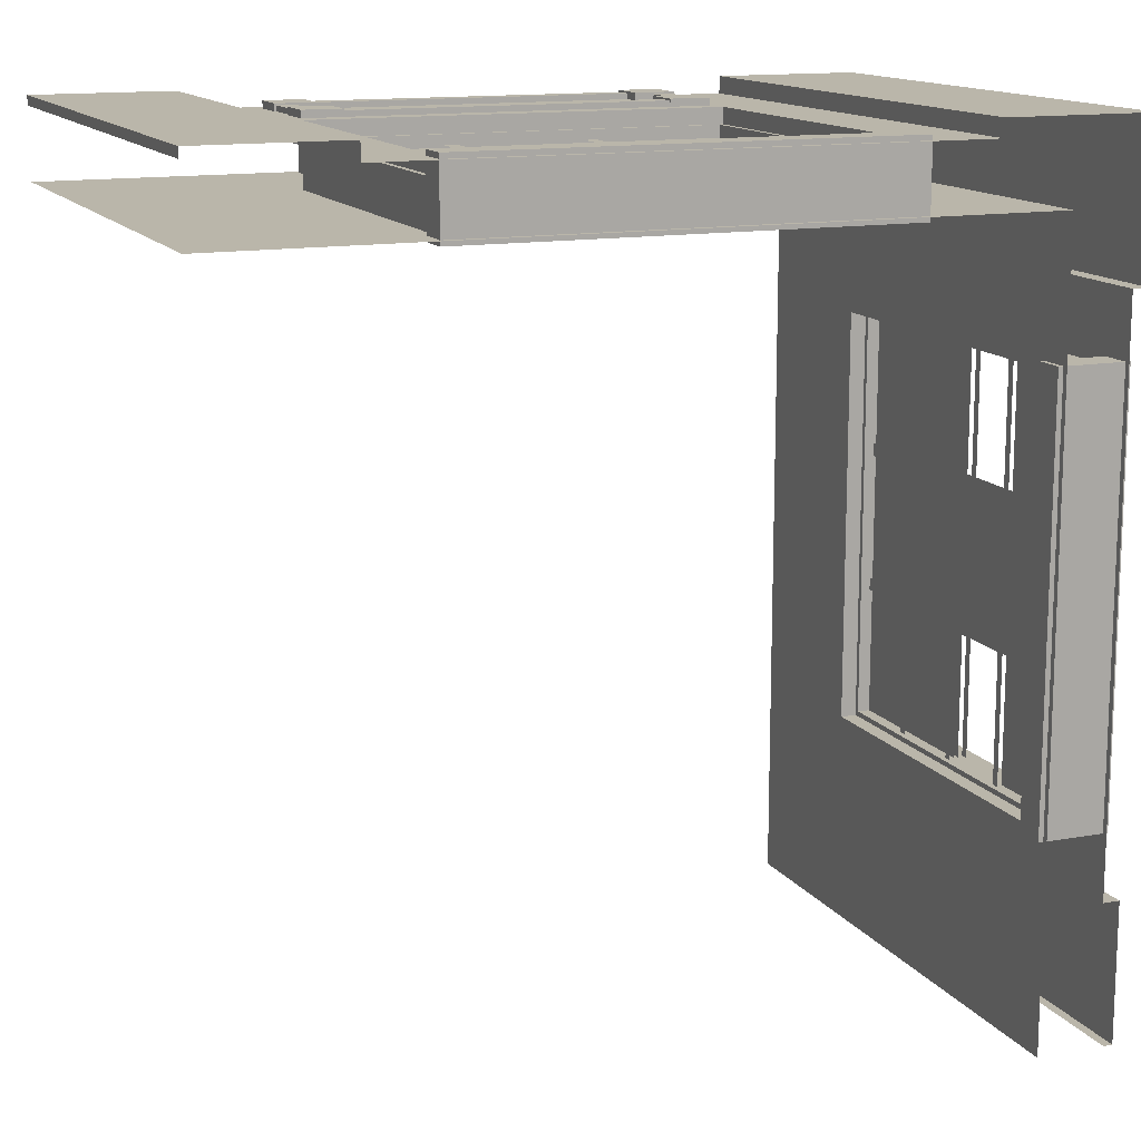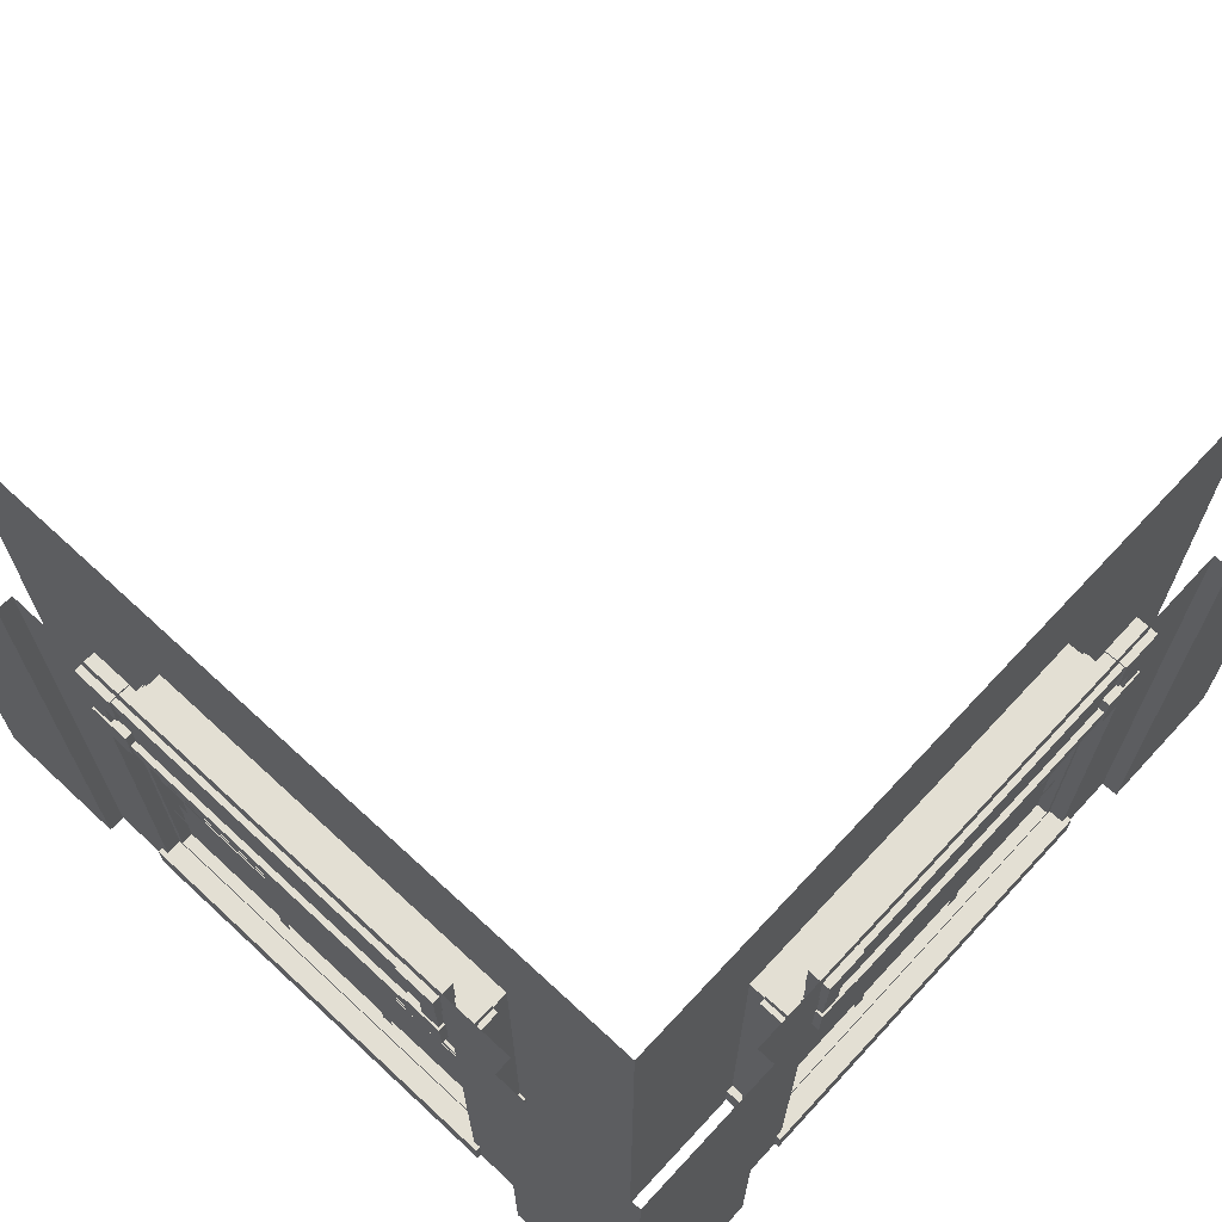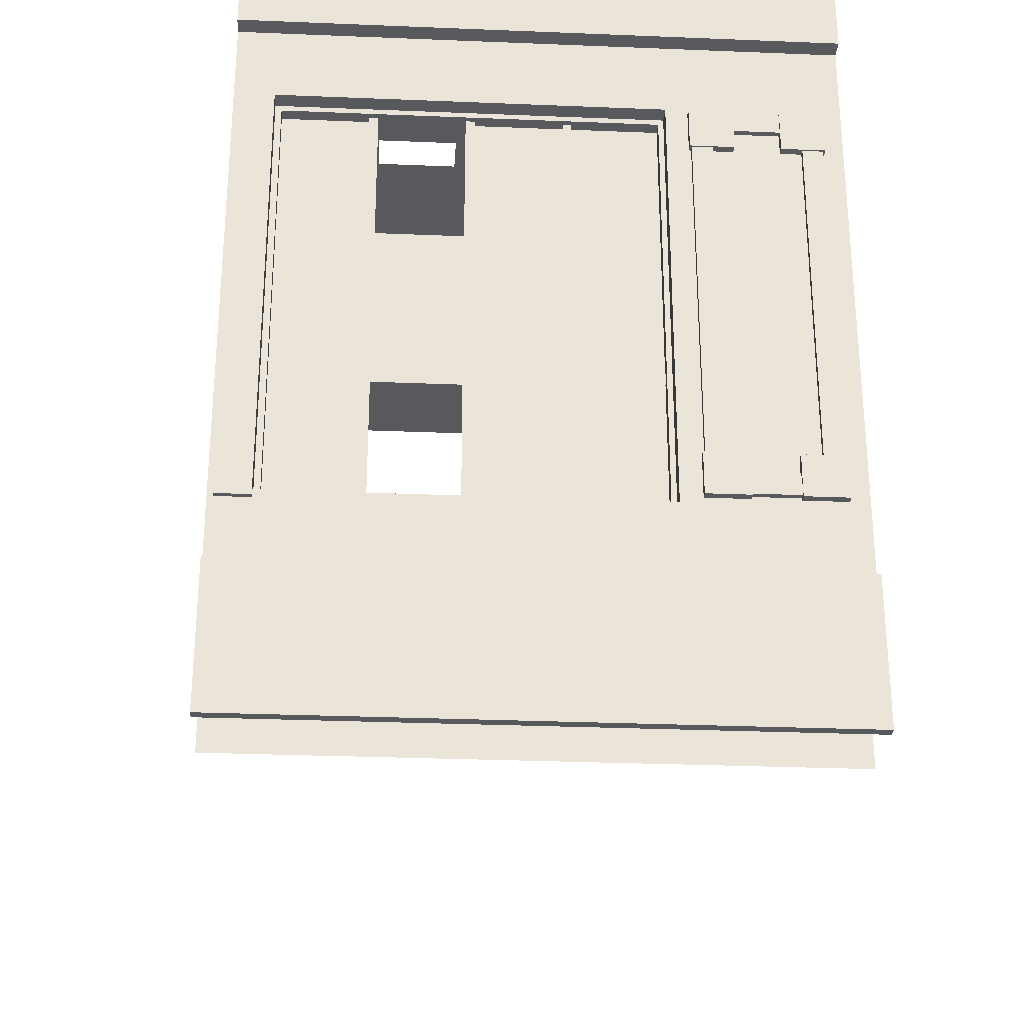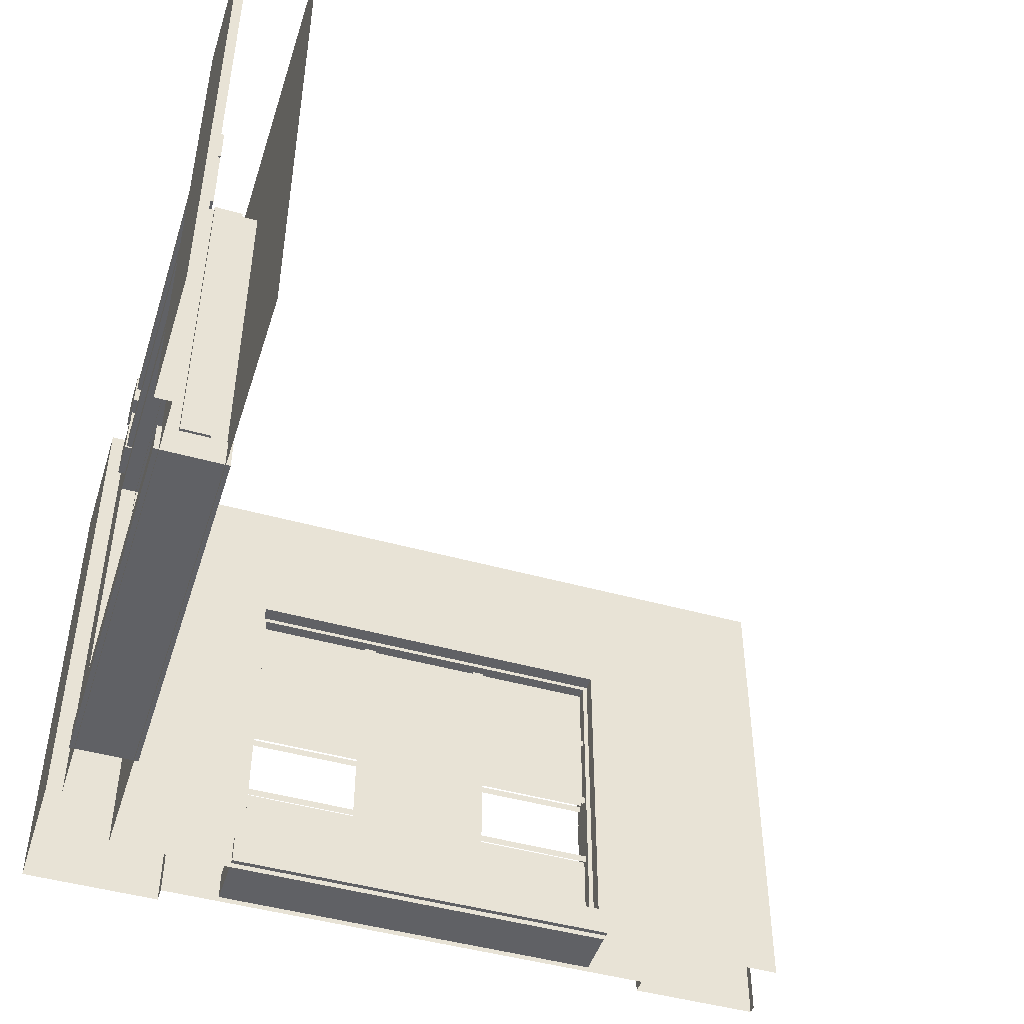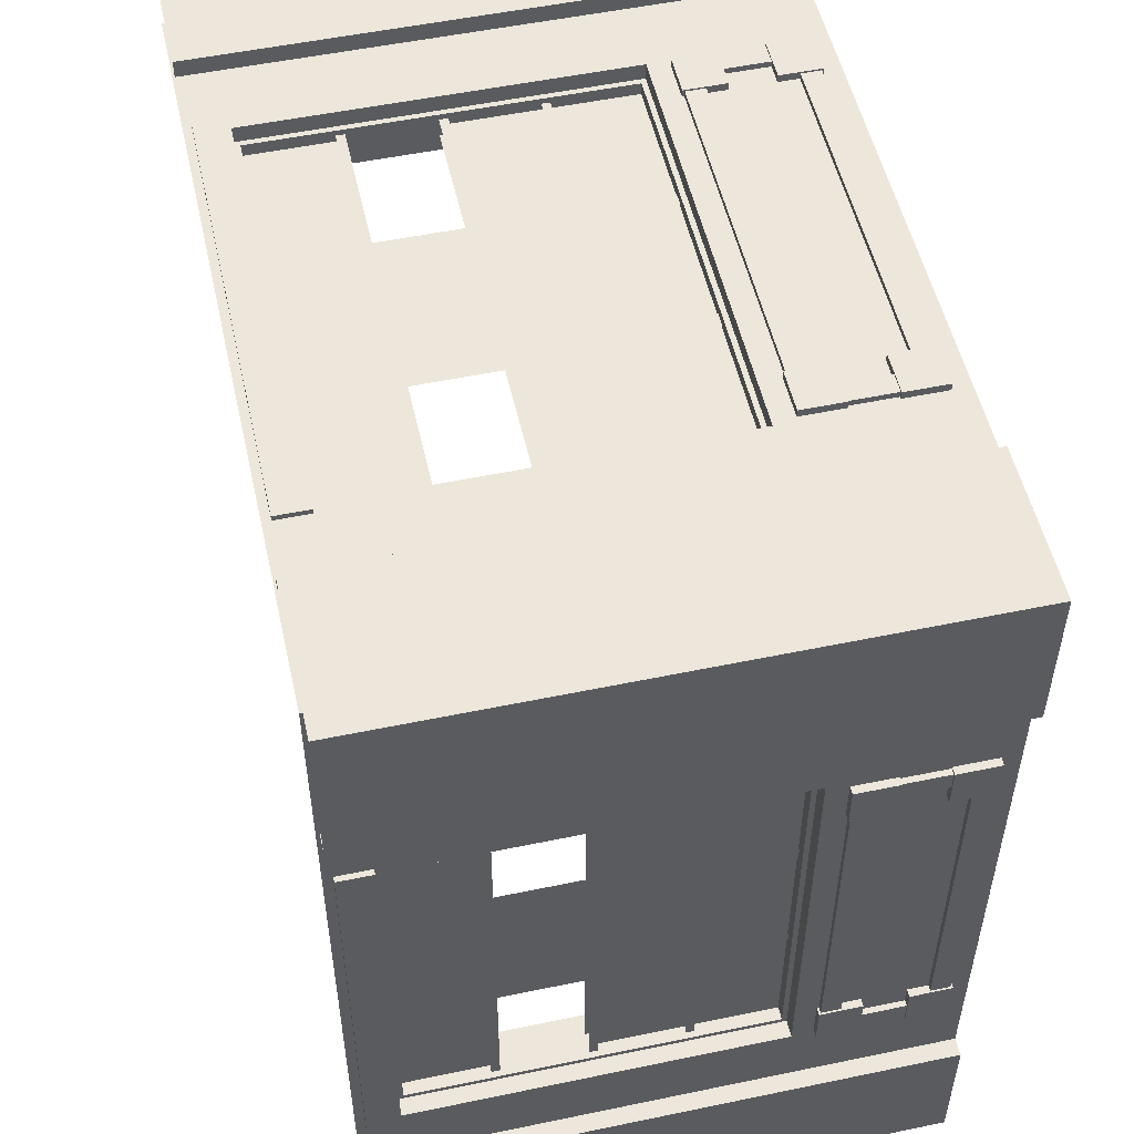
<metadata>
{"format":"obj","ext":"obj","renderer":"f3d","projection":"perspective","resolution":1024,"background":"white","views":[{"elev":13.8,"azim":-22.0,"up":"+Z"},{"elev":67.1,"azim":42.9,"up":"+Y"},{"elev":-29.0,"azim":86.5,"up":"+Z"},{"elev":-47.2,"azim":162.5,"up":"+Y"},{"elev":52.8,"azim":77.4,"up":"+Z"}]}
</metadata>
<code>
g default
v -156.3 299.5 -15.95
v -156.3 299.5 -1.386
v -156.3 385.8 -15.95
v -156.3 385.8 -1.386
v -442.9 385.8 -15.95
v -442.9 385.8 -1.386
v -442.9 299.5 -15.95
v -442.9 299.5 -1.386
v -429.3 313.1 -1.386
v -169.9 313.1 -1.386
v -429.3 372.2 -1.386
v -169.9 372.2 -1.386
v -429.3 313.1 -15.95
v -169.9 313.1 -15.95
v -169.9 372.2 -15.95
v -429.3 372.2 -15.95
v -444.4 358 -15.95
v -444.4 358 -0.1226
v -444.4 387.3 -15.95
v -444.4 387.3 -0.1226
v -415.2 387.3 -15.95
v -415.2 387.3 -0.1226
v -415.2 358 -15.95
v -415.2 358 -0.1226
v -154.8 358 -15.95
v -154.8 358 -0.1226
v -154.8 387.3 -15.95
v -154.8 387.3 -0.1226
v -184.1 387.3 -15.95
v -184.1 387.3 -0.1226
v -184.1 358 -15.95
v -184.1 358 -0.1226
v -444.4 327.3 -15.95
v -444.4 327.3 -0.1226
v -444.4 298.1 -15.95
v -444.4 298.1 -0.1226
v -415.2 298.1 -15.95
v -415.2 298.1 -0.1226
v -415.2 327.3 -15.95
v -415.2 327.3 -0.1226
v -154.8 327.3 -15.95
v -154.8 327.3 -0.1226
v -154.8 298.1 -15.95
v -154.8 298.1 -0.1226
v -184.1 298.1 -15.95
v -184.1 298.1 -0.1226
v -184.1 327.3 -15.95
v -184.1 327.3 -0.1226
v -50 0 -50
v -50 400 -50
v -600 400 -50
v -600 0 -50
v -151.3 283.5 -5.503
v -448 283.5 -5.503
v -151.3 18.22 -5.503
v -448 18.22 -5.503
v -151.3 283.5 -50
v -448 283.5 -50
v -151.3 18.22 -50
v -448 18.22 -50
v -154.9 88.81 -34.3
v -154.9 88.81 -21.2
v -154.9 94.7 -34.3
v -154.9 94.7 -21.2
v -444.3 94.7 -34.3
v -444.3 94.7 -21.2
v -444.3 88.81 -34.3
v -444.3 88.81 -21.2
v -151.3 280 -38.38
v -151.3 280 -17.12
v -151.3 287.3 -38.38
v -151.3 287.3 -17.12
v -448 287.3 -38.38
v -448 287.3 -17.12
v -448 280 -38.38
v -448 280 -17.12
v -151.3 23.71 -38.38
v -151.3 23.71 -17.12
v -151.3 31.04 -38.38
v -151.3 31.04 -17.12
v -448 31.04 -38.38
v -448 31.04 -17.12
v -448 23.71 -38.38
v -448 23.71 -17.12
v -147.6 280 -38.38
v -147.6 280 -17.12
v -154.9 280 -38.38
v -154.9 280 -17.12
v -154.9 31.04 -38.38
v -154.9 31.04 -17.12
v -147.6 31.04 -38.38
v -147.6 31.04 -17.12
v -444.3 280 -38.38
v -444.3 280 -17.12
v -451.6 280 -38.38
v -451.6 280 -17.12
v -451.6 31.04 -38.38
v -451.6 31.04 -17.12
v -444.3 31.04 -38.38
v -444.3 31.04 -17.12
v -245.6 280 -31.41
v -245.6 280 -24.09
v -254.8 280 -31.41
v -254.8 280 -24.09
v -254.8 31.04 -31.41
v -254.8 31.04 -24.09
v -245.6 31.04 -31.41
v -245.6 31.04 -24.09
v -344.5 280 -31.41
v -344.5 280 -24.09
v -353.7 280 -31.41
v -353.7 280 -24.09
v -353.7 31.04 -31.41
v -353.7 31.04 -24.09
v -344.5 31.04 -31.41
v -344.5 31.04 -24.09
v -154.9 152.8 -34.3
v -154.9 152.8 -21.2
v -154.9 158.7 -34.3
v -154.9 158.7 -21.2
v -444.3 158.7 -34.3
v -444.3 158.7 -21.2
v -444.3 152.8 -34.3
v -444.3 152.8 -21.2
v -154.9 216.7 -34.3
v -154.9 216.7 -21.2
v -154.9 222.6 -34.3
v -154.9 222.6 -21.2
v -444.3 222.6 -34.3
v -444.3 222.6 -21.2
v -444.3 216.7 -34.3
v -444.3 216.7 -21.2
v -153.7 29.93 -29.26
v -153.7 29.93 -25.94
v -153.7 281.1 -29.26
v -153.7 281.1 -25.94
v -445.6 281.1 -29.26
v -445.6 281.1 -25.94
v -445.6 29.93 -29.26
v -445.6 29.93 -25.94
v -153.7 156.3 -29.26
v -153.7 156.3 -25.94
v -445.6 156 -29.26
v -445.6 156 -25.94
v -249 156.2 -25.94
v -249 156.2 -29.26
v -350 156.1 -29.26
v -350 156.1 -25.94
v -153.7 92.3 -29.26
v -153.7 92.3 -25.94
v -248.9 92.21 -25.94
v -248.9 92.21 -29.26
v -350 92.12 -29.26
v -350 92.12 -25.94
v -445.6 92.03 -29.26
v -445.6 92.03 -25.94
v -145.9 4.138 -53.61
v -145.9 4.138 -1.891
v -145.9 26.86 -53.61
v -145.9 26.86 -1.891
v -453.4 4.138 -1.891
v -453.4 26.86 -1.891
v -453.4 26.86 -53.61
v -453.4 4.138 -53.61
v -100 0 -5.503
v -100 400 -5.503
v -499.6 0 -5.503
v -499.6 400 -5.503
v -499.6 400 6.812
v -499.6 0 6.812
v -600 400 6.812
v -600 0 6.812
v -600 0 2e-06
v -600 400 2e-06
v -100 400 6.812
v -100 0 6.812
v 6.812 400 6.812
v 6.812 0 6.812
v -448 18.22 -27.75
v -448 283.5 -27.75
v -151.3 283.5 -27.75
v -151.3 18.22 -27.75
v -15.95 299.5 -156.3
v -1.386 299.5 -156.3
v -15.95 385.8 -156.3
v -1.386 385.8 -156.3
v -15.95 385.8 -442.9
v -1.386 385.8 -442.9
v -15.95 299.5 -442.9
v -1.386 299.5 -442.9
v -1.386 313.1 -429.3
v -1.386 313.1 -169.9
v -1.386 372.2 -429.3
v -1.386 372.2 -169.9
v -15.95 313.1 -429.3
v -15.95 313.1 -169.9
v -15.95 372.2 -169.9
v -15.95 372.2 -429.3
v -15.95 358 -444.4
v -0.1226 358 -444.4
v -15.95 387.3 -444.4
v -0.1226 387.3 -444.4
v -15.95 387.3 -415.2
v -0.1226 387.3 -415.2
v -15.95 358 -415.2
v -0.1226 358 -415.2
v -15.95 358 -154.8
v -0.1226 358 -154.8
v -15.95 387.3 -154.8
v -0.1226 387.3 -154.8
v -15.95 387.3 -184.1
v -0.1226 387.3 -184.1
v -15.95 358 -184.1
v -0.1226 358 -184.1
v -15.95 327.3 -444.4
v -0.1226 327.3 -444.4
v -15.95 298.1 -444.4
v -0.1226 298.1 -444.4
v -15.95 298.1 -415.2
v -0.1226 298.1 -415.2
v -15.95 327.3 -415.2
v -0.1226 327.3 -415.2
v -15.95 327.3 -154.8
v -0.1226 327.3 -154.8
v -15.95 298.1 -154.8
v -0.1226 298.1 -154.8
v -15.95 298.1 -184.1
v -0.1226 298.1 -184.1
v -15.95 327.3 -184.1
v -0.1226 327.3 -184.1
v -50 400 -600
v -50 0 -600
v -5.503 283.5 -151.3
v -5.503 283.5 -448
v -5.503 18.22 -151.3
v -5.503 18.22 -448
v -50 283.5 -151.3
v -50 283.5 -448
v -50 18.22 -151.3
v -50 18.22 -448
v -34.3 88.81 -154.9
v -21.2 88.81 -154.9
v -34.3 94.7 -154.9
v -21.2 94.7 -154.9
v -34.3 94.7 -444.3
v -21.2 94.7 -444.3
v -34.3 88.81 -444.3
v -21.2 88.81 -444.3
v -38.38 280 -151.3
v -17.12 280 -151.3
v -38.38 287.3 -151.3
v -17.12 287.3 -151.3
v -38.38 287.3 -448
v -17.12 287.3 -448
v -38.38 280 -448
v -17.12 280 -448
v -38.38 23.71 -151.3
v -17.12 23.71 -151.3
v -38.38 31.04 -151.3
v -17.12 31.04 -151.3
v -38.38 31.04 -448
v -17.12 31.04 -448
v -38.38 23.71 -448
v -17.12 23.71 -448
v -38.38 280 -147.6
v -17.12 280 -147.6
v -38.38 280 -154.9
v -17.12 280 -154.9
v -38.38 31.04 -154.9
v -17.12 31.04 -154.9
v -38.38 31.04 -147.6
v -17.12 31.04 -147.6
v -38.38 280 -444.3
v -17.12 280 -444.3
v -38.38 280 -451.6
v -17.12 280 -451.6
v -38.38 31.04 -451.6
v -17.12 31.04 -451.6
v -38.38 31.04 -444.3
v -17.12 31.04 -444.3
v -31.41 280 -245.6
v -24.09 280 -245.6
v -31.41 280 -254.8
v -24.09 280 -254.8
v -31.41 31.04 -254.8
v -24.09 31.04 -254.8
v -31.41 31.04 -245.6
v -24.09 31.04 -245.6
v -31.41 280 -344.5
v -24.09 280 -344.5
v -31.41 280 -353.7
v -24.09 280 -353.7
v -31.41 31.04 -353.7
v -24.09 31.04 -353.7
v -31.41 31.04 -344.5
v -24.09 31.04 -344.5
v -34.3 152.8 -154.9
v -21.2 152.8 -154.9
v -34.3 158.7 -154.9
v -21.2 158.7 -154.9
v -34.3 158.7 -444.3
v -21.2 158.7 -444.3
v -34.3 152.8 -444.3
v -21.2 152.8 -444.3
v -34.3 216.7 -154.9
v -21.2 216.7 -154.9
v -34.3 222.6 -154.9
v -21.2 222.6 -154.9
v -34.3 222.6 -444.3
v -21.2 222.6 -444.3
v -34.3 216.7 -444.3
v -21.2 216.7 -444.3
v -29.26 29.93 -153.7
v -25.94 29.93 -153.7
v -29.26 281.1 -153.7
v -25.94 281.1 -153.7
v -29.26 281.1 -445.6
v -25.94 281.1 -445.6
v -29.26 29.93 -445.6
v -25.94 29.93 -445.6
v -29.26 156.3 -153.7
v -25.94 156.3 -153.7
v -29.26 156 -445.6
v -25.94 156 -445.6
v -25.94 156.2 -249
v -29.26 156.2 -249
v -29.26 156.1 -350
v -25.94 156.1 -350
v -29.26 92.3 -153.7
v -25.94 92.3 -153.7
v -25.94 92.21 -248.9
v -29.26 92.21 -248.9
v -29.26 92.12 -350
v -25.94 92.12 -350
v -29.26 92.03 -445.6
v -25.94 92.03 -445.6
v -53.61 4.138 -145.9
v -1.891 4.138 -145.9
v -53.61 26.86 -145.9
v -1.891 26.86 -145.9
v -1.891 4.138 -453.4
v -1.891 26.86 -453.4
v -53.61 26.86 -453.4
v -53.61 4.138 -453.4
v -5.503 0 -100
v -5.503 400 -100
v -5.503 0 -499.6
v -5.503 400 -499.6
v 6.812 400 -499.6
v 6.812 0 -499.6
v 6.812 400 -600
v 6.812 0 -600
v 2e-06 0 -600
v 2e-06 400 -600
v 6.812 400 -100
v 6.812 0 -100
v -27.75 18.22 -448
v -27.75 283.5 -448
v -27.75 283.5 -151.3
v -27.75 18.22 -151.3
g BuildingB_MidTop_Corner_VarA_LOD2 BuildingB_MidTop_Corner_VarA_mdl
f 1 3 4 2
f 3 5 6 4
f 5 7 8 6
f 7 1 2 8
f 2 10 9 8
f 8 9 11 6
f 6 11 12 4
f 4 12 10 2
f 9 13 16 11
f 10 14 13 9
f 12 15 14 10
f 11 16 15 12
f 17 23 24 18
f 22 21 19 20
f 18 20 19 17
f 18 24 22 20
f 23 21 22 24
f 28 26 25 27
f 28 27 29 30
f 29 31 32 30
f 31 25 26 32
f 30 32 26 28
f 33 34 40 39
f 38 36 35 37
f 34 33 35 36
f 40 34 36 38
f 39 40 38 37
f 44 43 41 42
f 44 46 45 43
f 45 46 48 47
f 47 48 42 41
f 46 44 42 48
f 54 53 166 168
f 52 60 59 49
f 56 167 165 55
f 58 51 50 57
f 59 57 50 49
f 58 60 52 51
f 181 57 59 182
f 58 180 179 60
f 57 181 180 58
f 62 64 66 68
f 67 65 63 61
f 69 71 72 70
f 71 73 74 72
f 73 75 76 74
f 75 69 70 76
f 70 72 74 76
f 75 73 71 69
f 77 79 80 78
f 79 81 82 80
f 81 83 84 82
f 83 77 78 84
f 78 80 82 84
f 83 81 79 77
f 85 87 88 86
f 87 89 90 88
f 89 91 92 90
f 91 85 86 92
f 86 88 90 92
f 91 89 87 85
f 93 95 96 94
f 95 97 98 96
f 97 99 100 98
f 99 93 94 100
f 94 96 98 100
f 99 97 95 93
f 102 104 106 108
f 107 105 103 101
f 110 112 114 116
f 115 113 111 109
f 118 120 122 124
f 123 121 119 117
f 126 128 130 132
f 131 129 127 125
f 134 150 151
f 139 155 153
f 136 138 148 145
f 135 141 146
f 137 135 146 147
f 138 144 148
f 142 136 145
f 143 137 147
f 148 154 151 145
f 146 152 153 147
f 154 140 134 151
f 149 133 152
f 152 133 139 153
f 156 140 154
f 157 159 160 158
f 158 161 164 157
f 159 163 162 160
f 160 162 161 158
f 163 159 157 164
f 164 161 162 163
f 172 170 169 171
f 168 169 170 167
f 174 173 172 171
f 165 176 175 166
f 177 175 176 178
f 55 165 166 53
f 168 167 56 54
f 180 54 56 179
f 181 53 54 180
f 55 53 181 182
f 183 184 186 185
f 185 186 188 187
f 187 188 190 189
f 189 190 184 183
f 184 190 191 192
f 190 188 193 191
f 188 186 194 193
f 186 184 192 194
f 191 193 198 195
f 192 191 195 196
f 194 192 196 197
f 193 194 197 198
f 199 200 206 205
f 204 202 201 203
f 200 199 201 202
f 200 202 204 206
f 205 206 204 203
f 210 209 207 208
f 210 212 211 209
f 211 212 214 213
f 213 214 208 207
f 212 210 208 214
f 215 221 222 216
f 220 219 217 218
f 216 218 217 215
f 222 220 218 216
f 221 219 220 222
f 226 224 223 225
f 226 225 227 228
f 227 229 230 228
f 229 223 224 230
f 228 230 224 226
f 234 348 346 233
f 232 49 239 240
f 236 235 345 347
f 238 237 50 231
f 239 49 50 237
f 238 231 232 240
f 359 360 239 237
f 238 240 357 358
f 237 238 358 359
f 242 248 246 244
f 247 241 243 245
f 249 250 252 251
f 251 252 254 253
f 253 254 256 255
f 255 256 250 249
f 250 256 254 252
f 255 249 251 253
f 257 258 260 259
f 259 260 262 261
f 261 262 264 263
f 263 264 258 257
f 258 264 262 260
f 263 257 259 261
f 265 266 268 267
f 267 268 270 269
f 269 270 272 271
f 271 272 266 265
f 266 272 270 268
f 271 265 267 269
f 273 274 276 275
f 275 276 278 277
f 277 278 280 279
f 279 280 274 273
f 274 280 278 276
f 279 273 275 277
f 282 288 286 284
f 287 281 283 285
f 290 296 294 292
f 295 289 291 293
f 298 304 302 300
f 303 297 299 301
f 306 312 310 308
f 311 305 307 309
f 314 331 330
f 319 333 335
f 316 325 328 318
f 315 326 321
f 317 327 326 315
f 318 328 324
f 322 325 316
f 323 327 317
f 328 325 331 334
f 326 327 333 332
f 334 331 314 320
f 329 332 313
f 332 333 319 313
f 336 334 320
f 337 338 340 339
f 338 337 344 341
f 339 340 342 343
f 340 338 341 342
f 343 344 337 339
f 344 343 342 341
f 347 350 349 348
f 352 351 349 350
f 353 354 351 352
f 346 355 356 345
f 356 355 177 178
f 346 345 235 233
f 236 347 348 234
f 358 357 236 234
f 359 358 234 233
f 235 360 359 233

</code>
